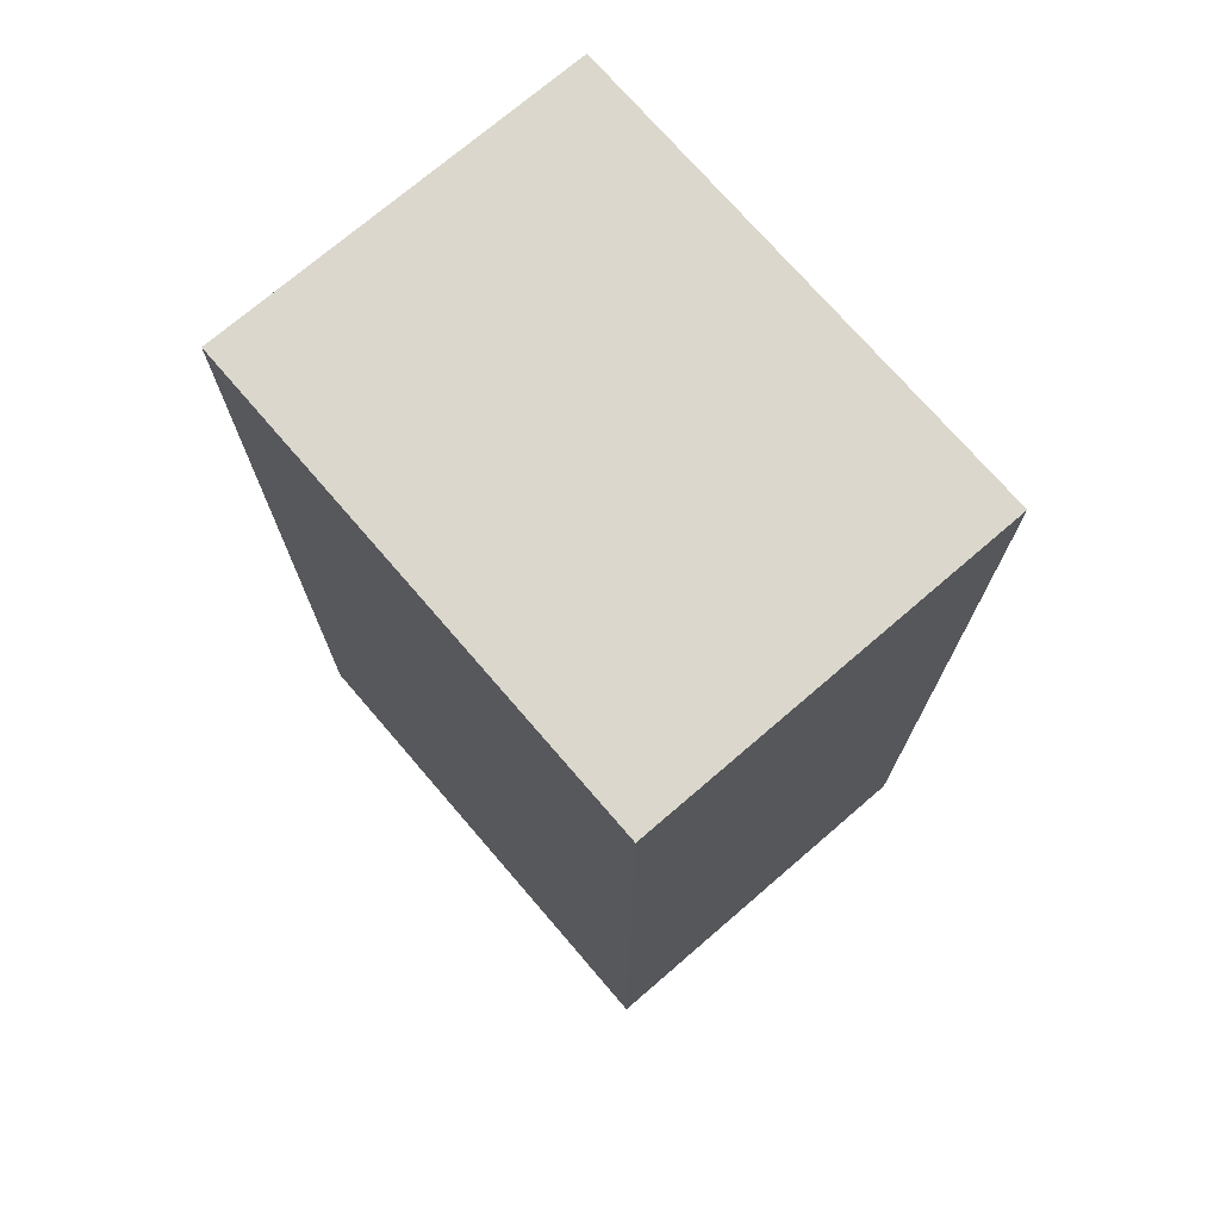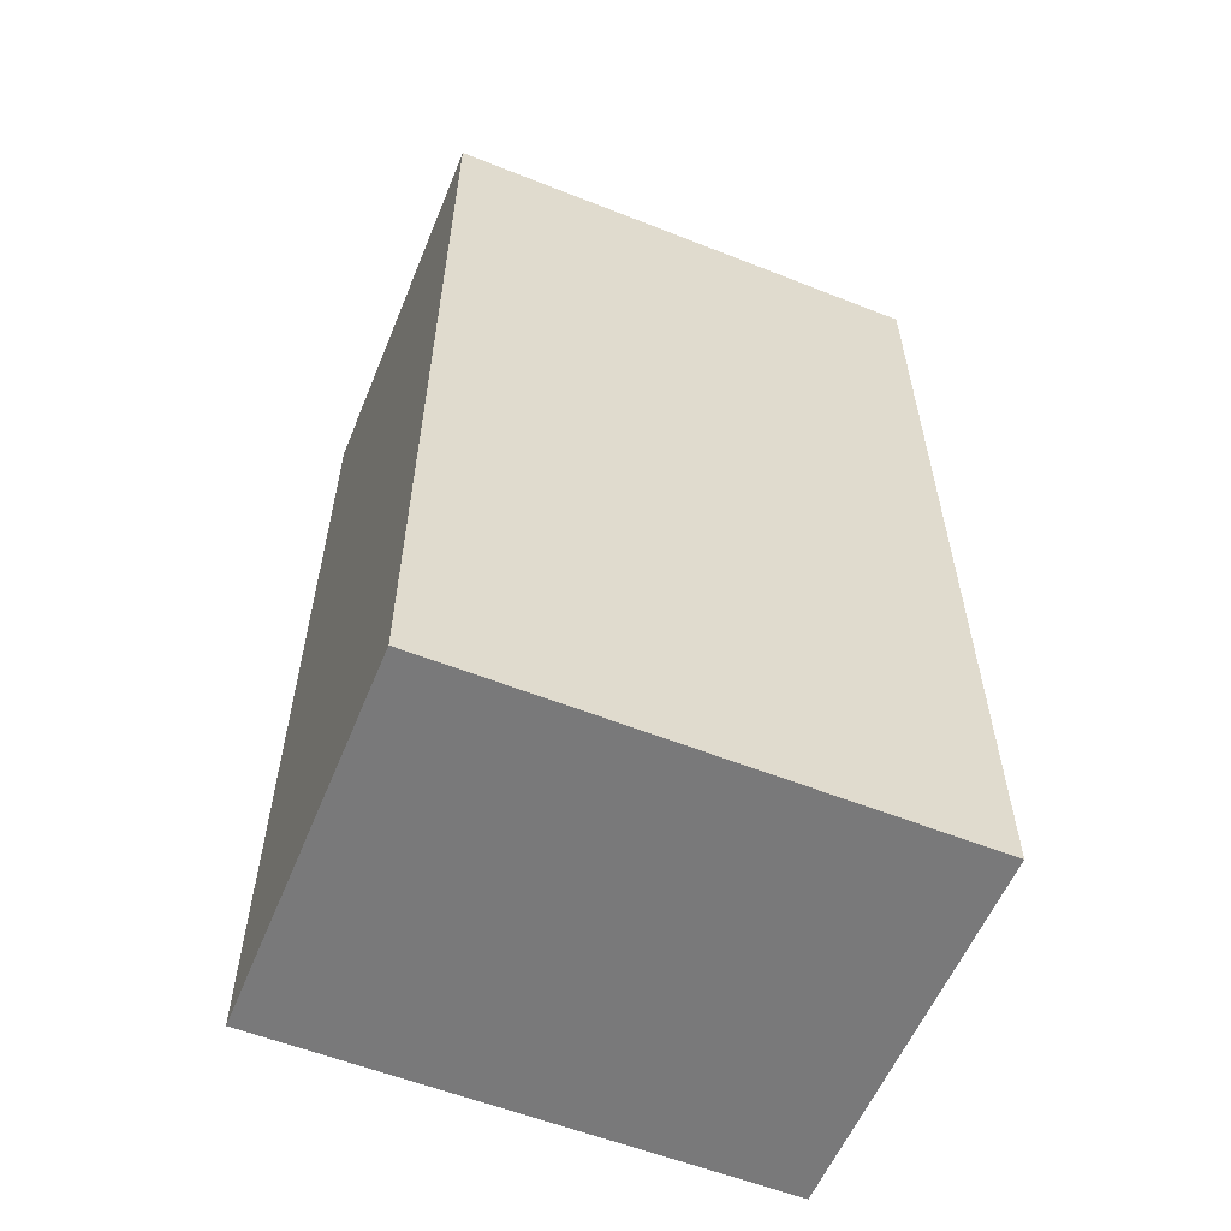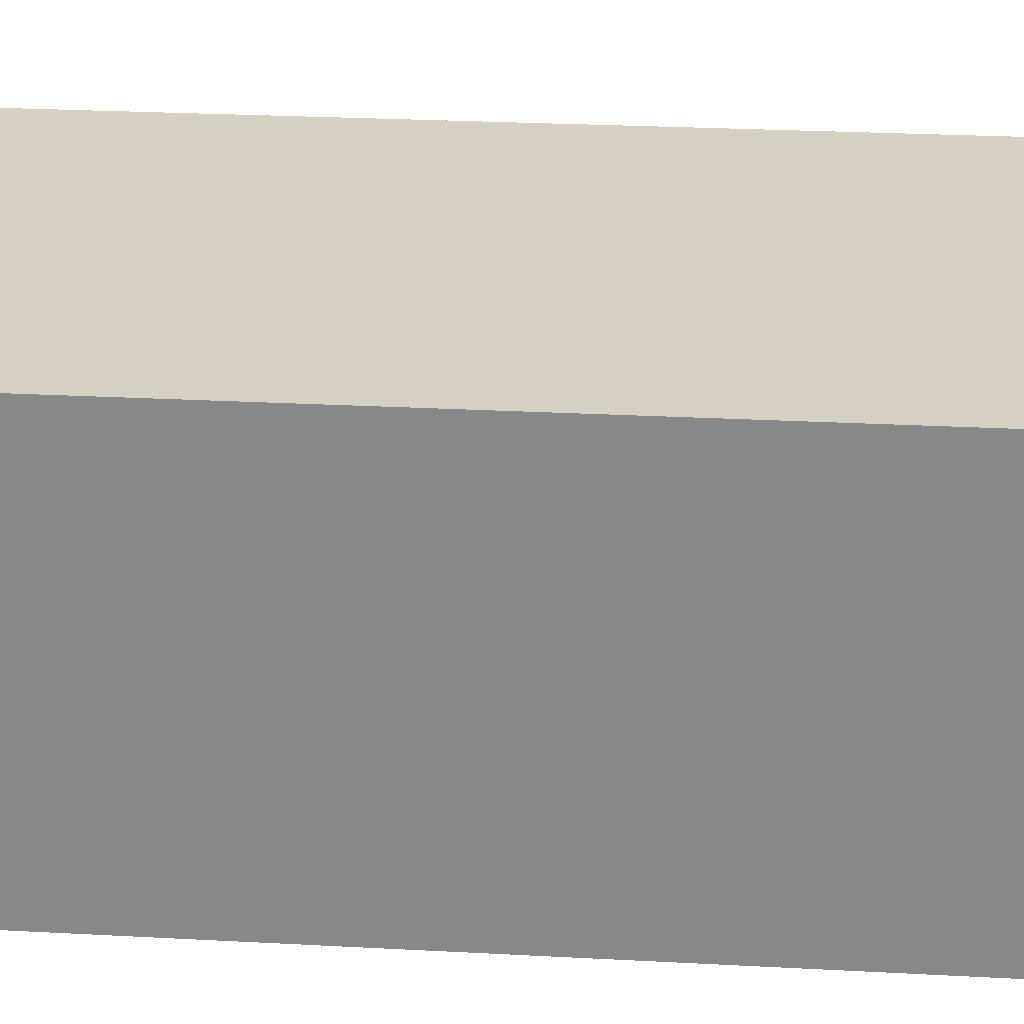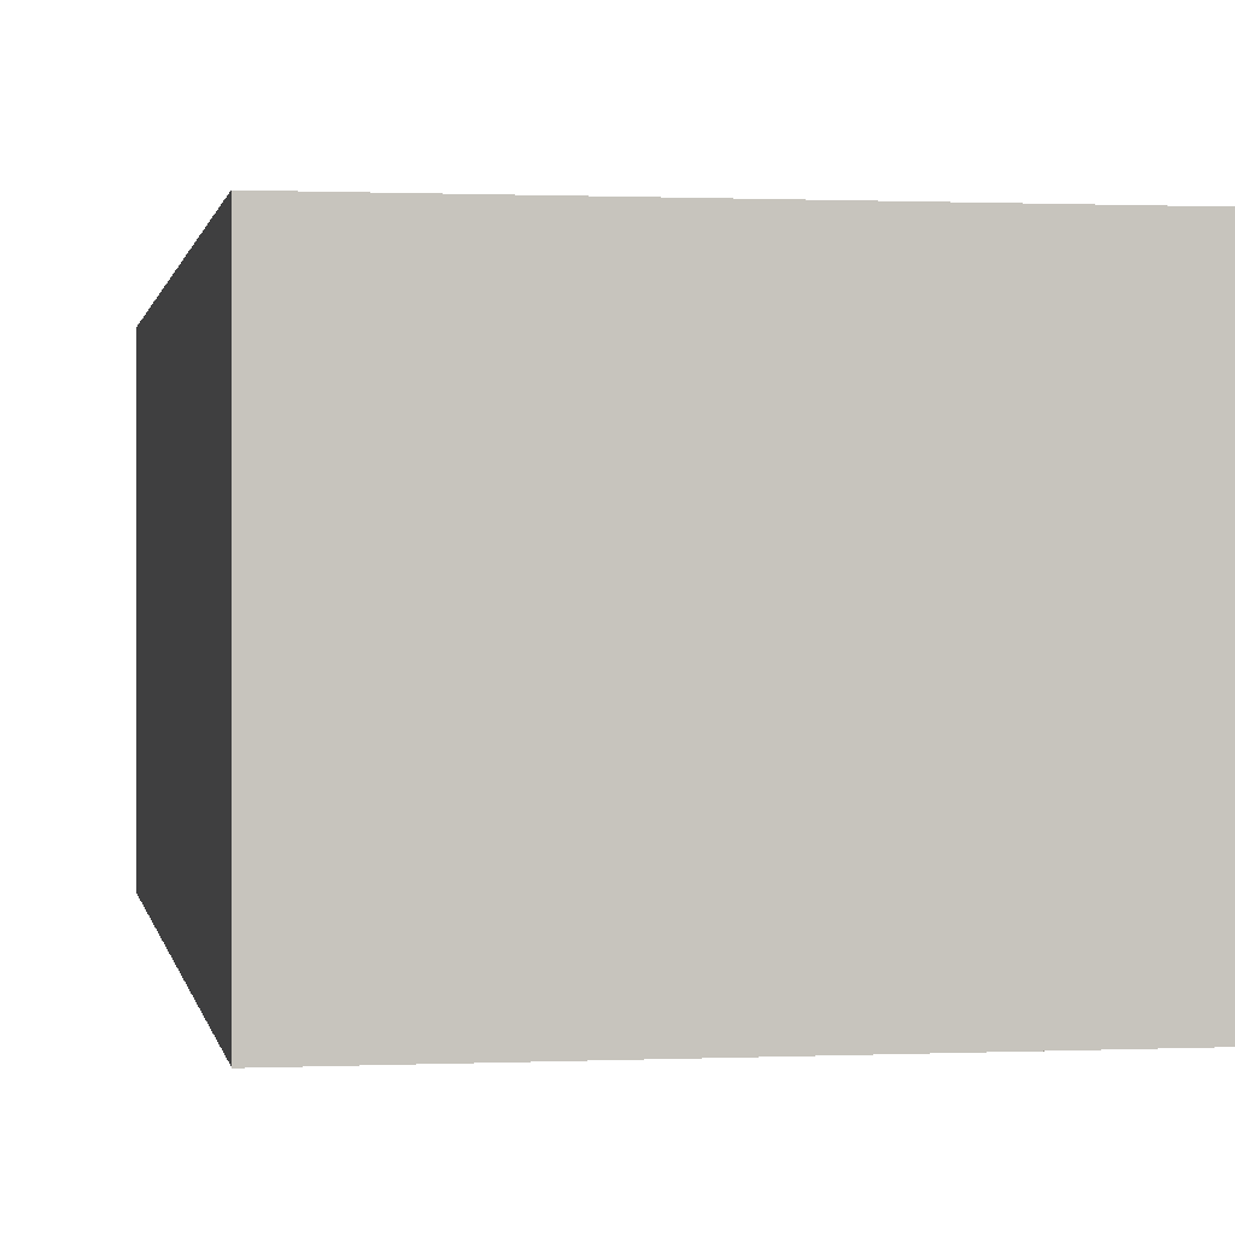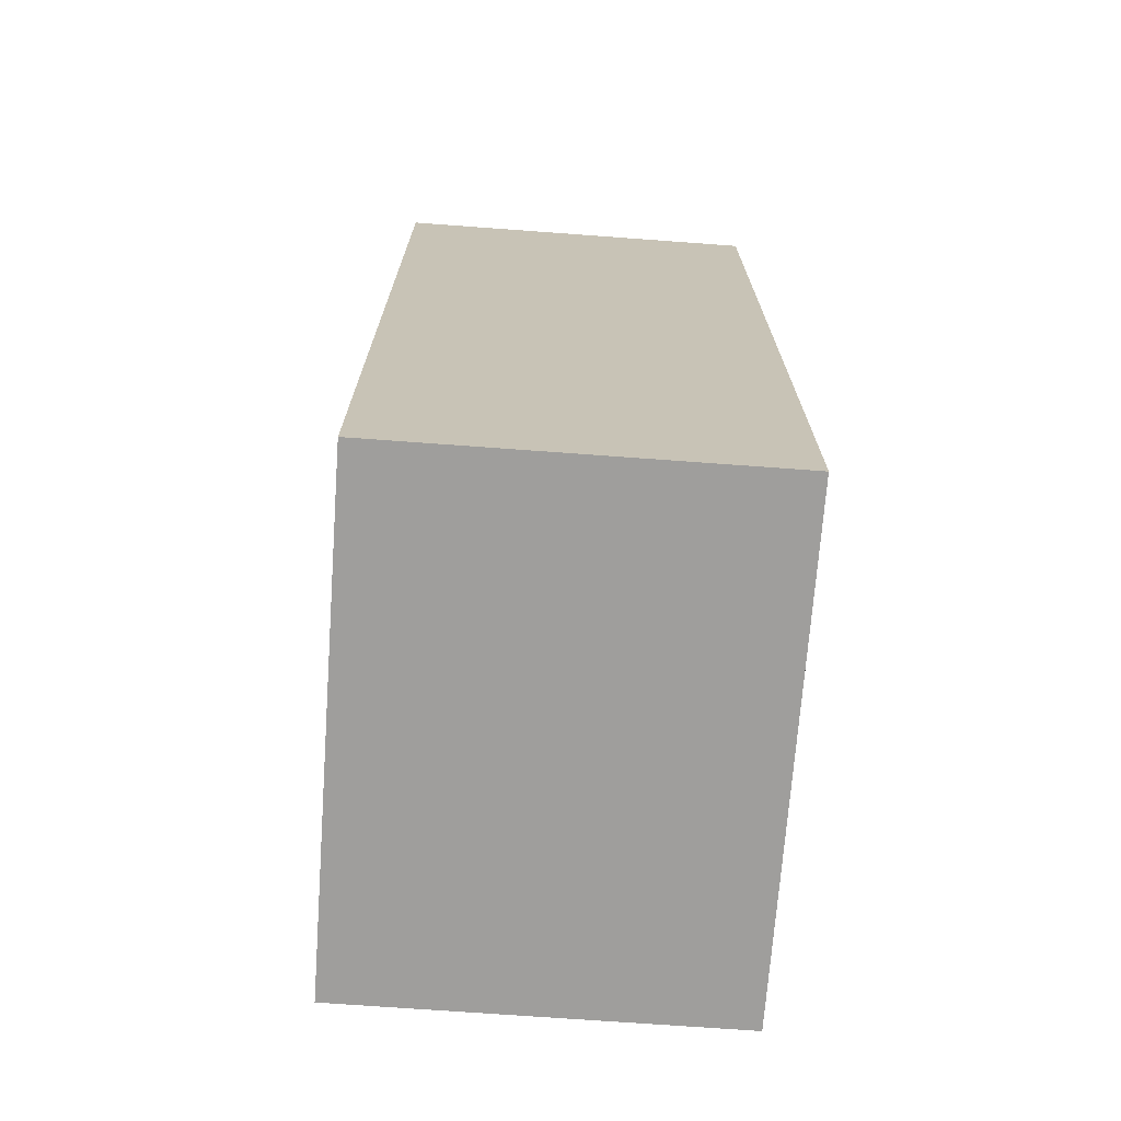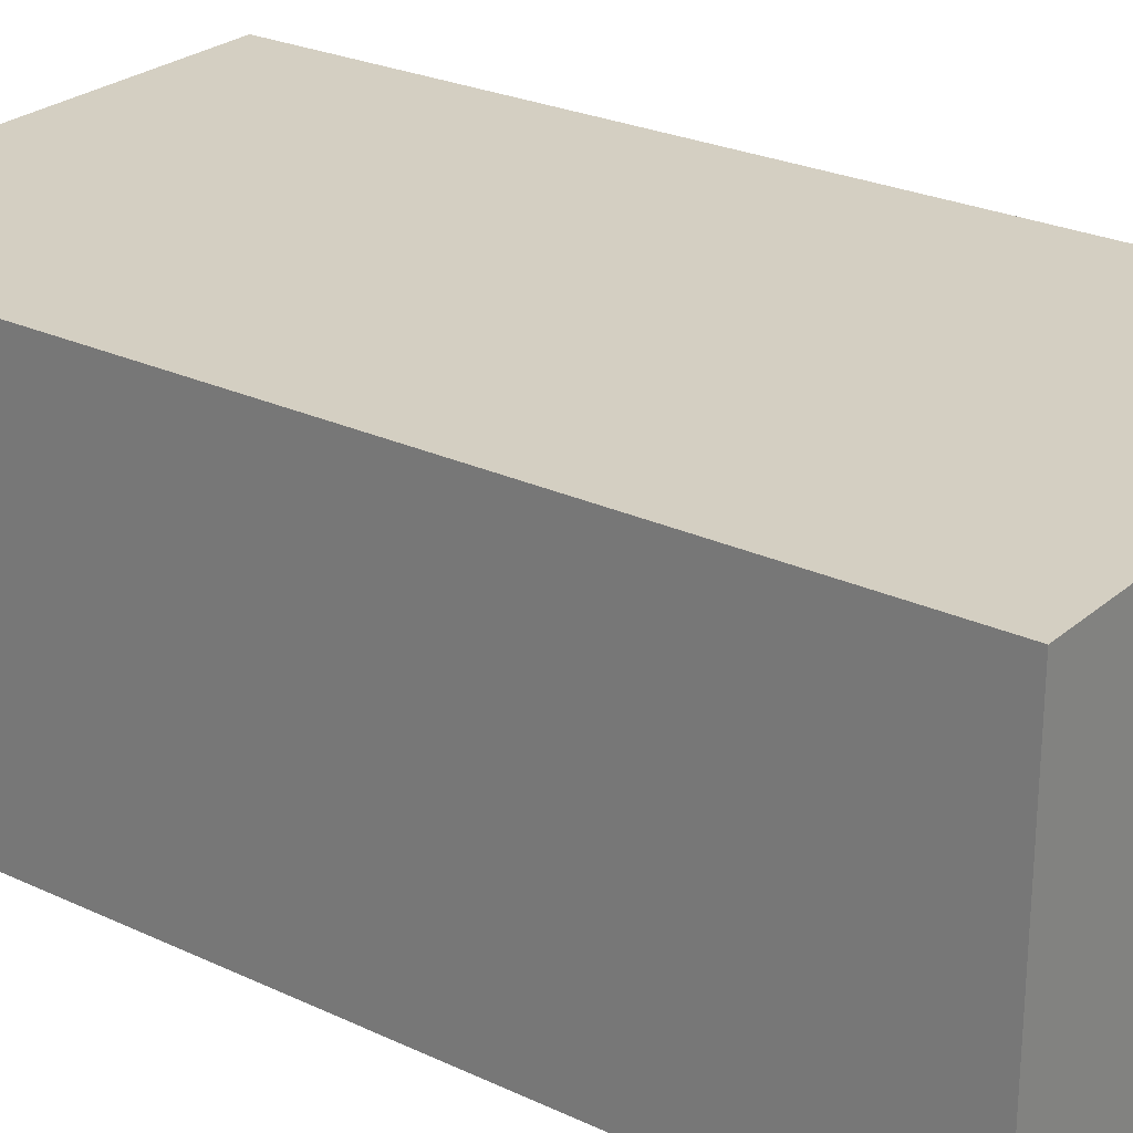
<metadata>
{"format":"obj","ext":"obj","renderer":"f3d","projection":"perspective","resolution":1024,"background":"white","views":[{"elev":73.2,"azim":49.3,"up":"+Y"},{"elev":-57.8,"azim":-22.3,"up":"+Y"},{"elev":26.5,"azim":94.8,"up":"+Z"},{"elev":0.6,"azim":170.4,"up":"+Z"},{"elev":-71.0,"azim":85.8,"up":"+Y"},{"elev":25.7,"azim":126.8,"up":"+Z"}]}
</metadata>
<code>
v 1.718 -0.7345 -2.94
v 1.718 -0.4145 -2.94
v 1.718 -0.4145 -3.07
v 1.718 -0.7345 -3.07
v 1.888 -0.4145 -3.07
v 1.888 -0.4145 -2.94
v 1.888 -0.7345 -2.94
v 1.888 -0.7345 -3.07
v 1.718 -0.4145 -3.07
v 1.888 -0.4145 -3.07
v 1.888 -0.7345 -3.07
v 1.718 -0.7345 -3.07
v 1.888 -0.7345 -2.94
v 1.888 -0.4145 -2.94
v 1.718 -0.4145 -2.94
v 1.718 -0.7345 -2.94
v 1.888 -0.7345 -3.07
v 1.888 -0.7345 -2.94
v 1.718 -0.7345 -2.94
v 1.718 -0.7345 -3.07
v 1.718 -0.4145 -2.94
v 1.888 -0.4145 -2.94
v 1.888 -0.4145 -3.07
v 1.718 -0.4145 -3.07
f 1 2 3
f 1 3 4
f 5 6 7
f 5 7 8
f 9 10 11
f 9 11 12
f 13 14 15
f 13 15 16
f 17 18 19
f 17 19 20
f 21 22 23
f 21 23 24

</code>
